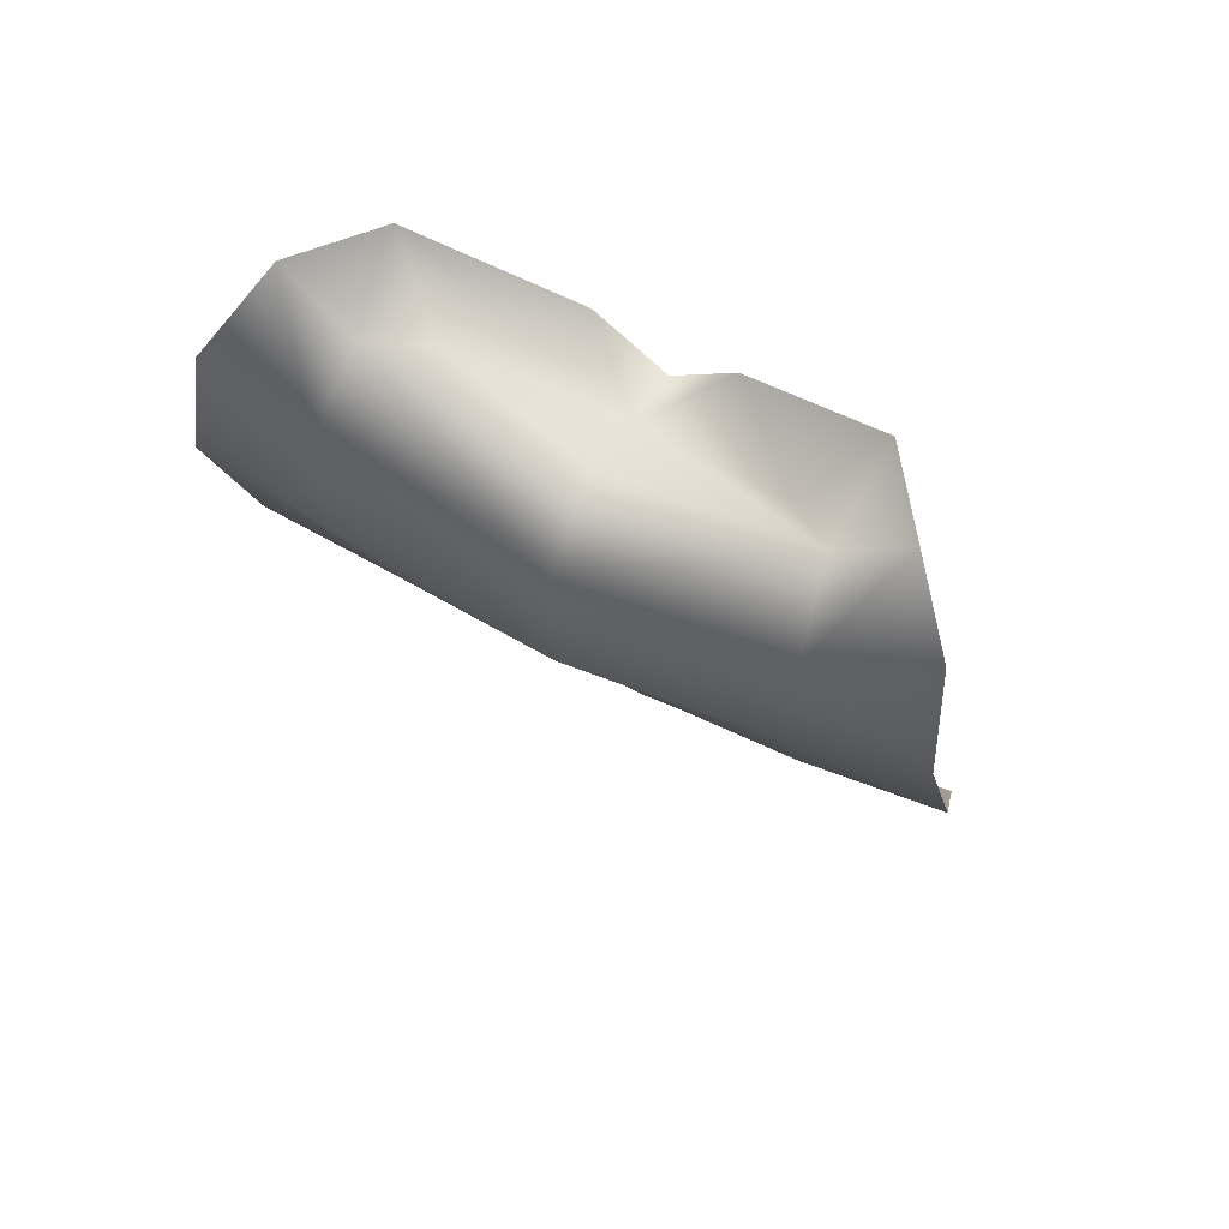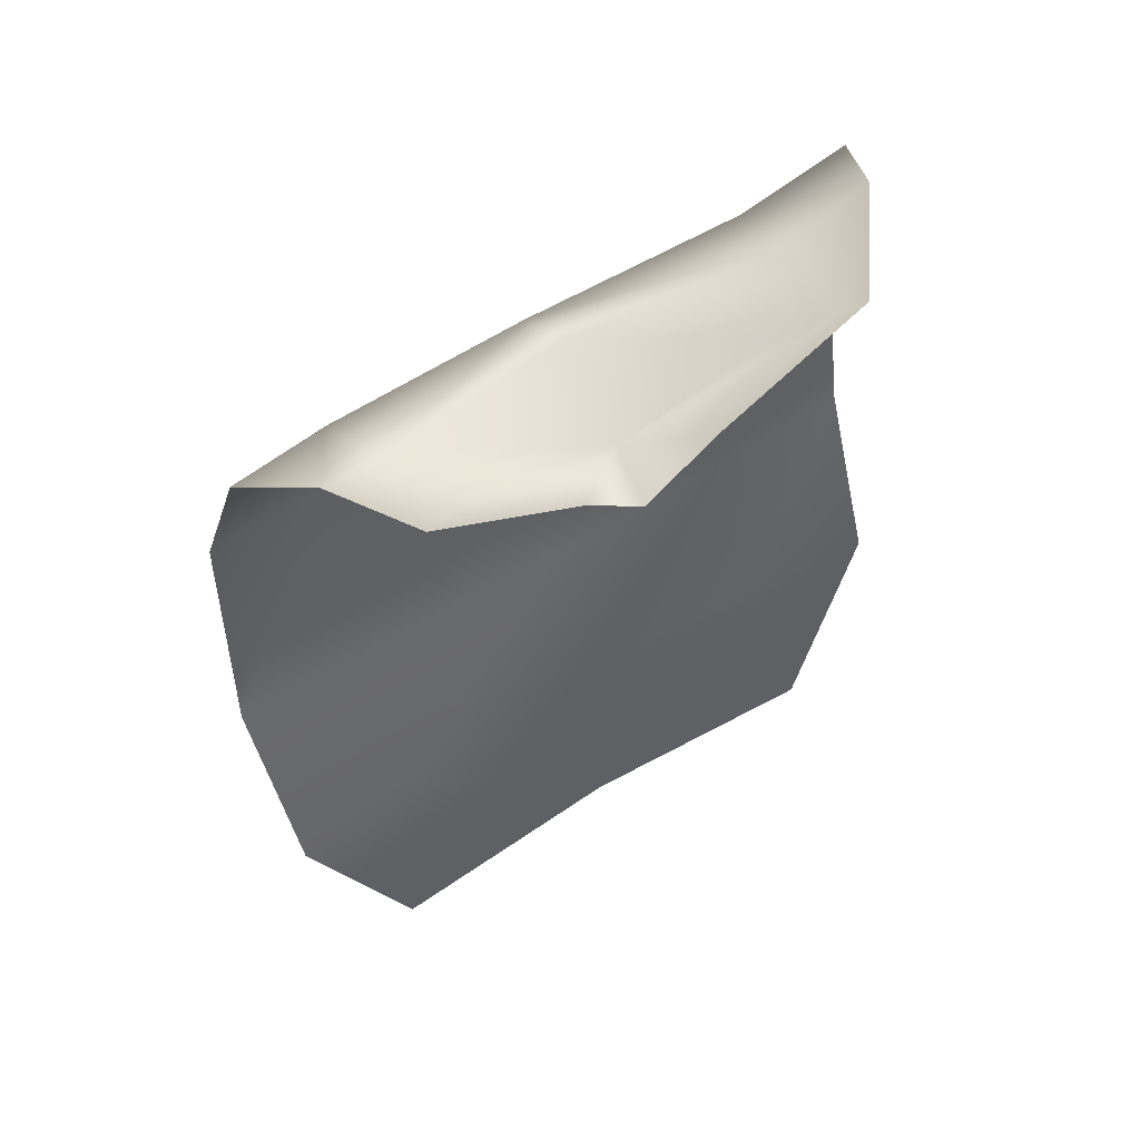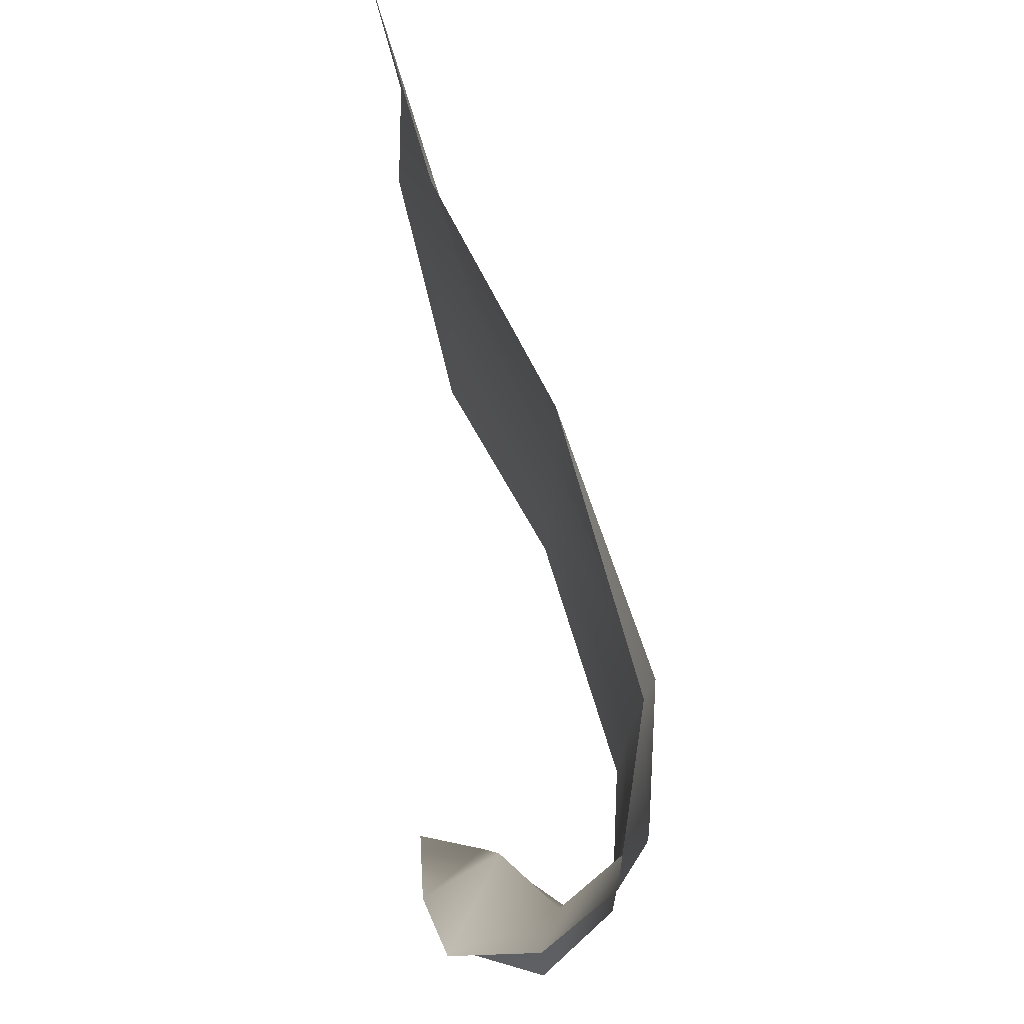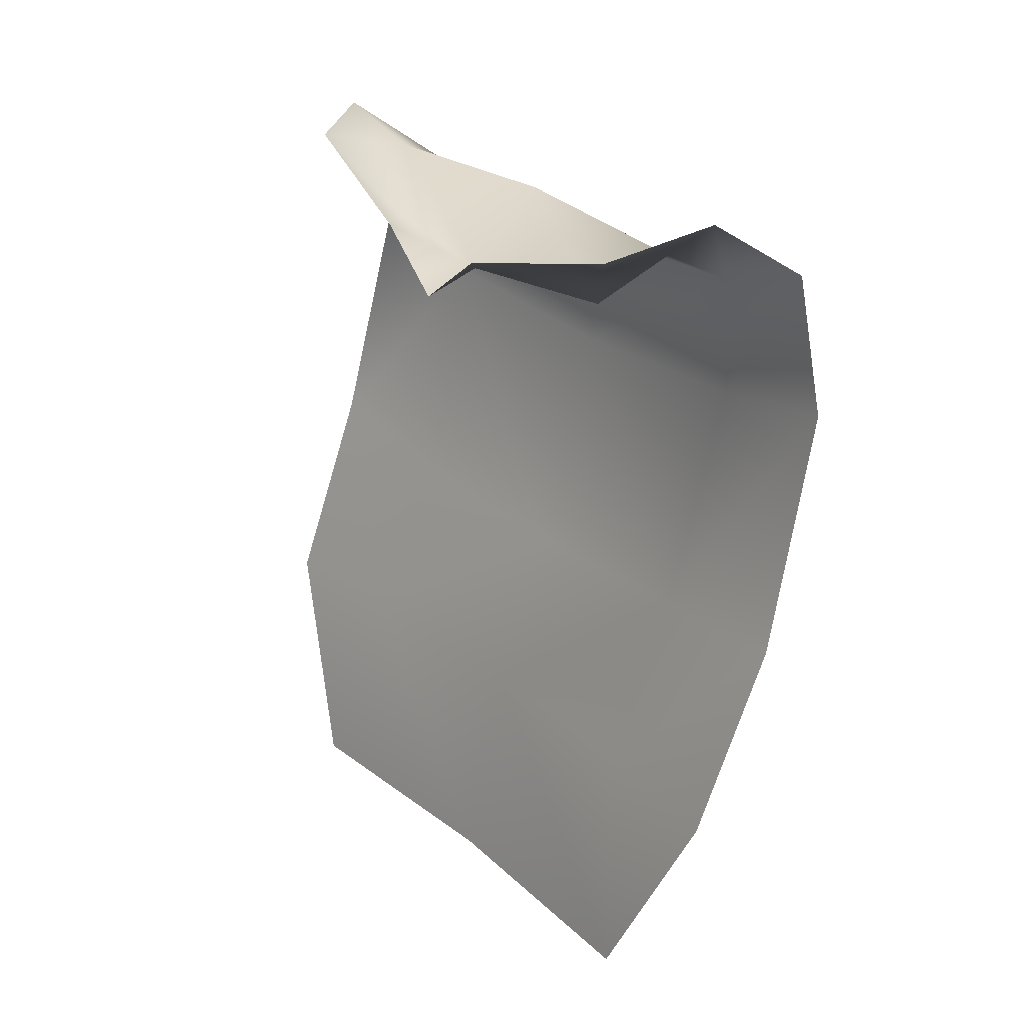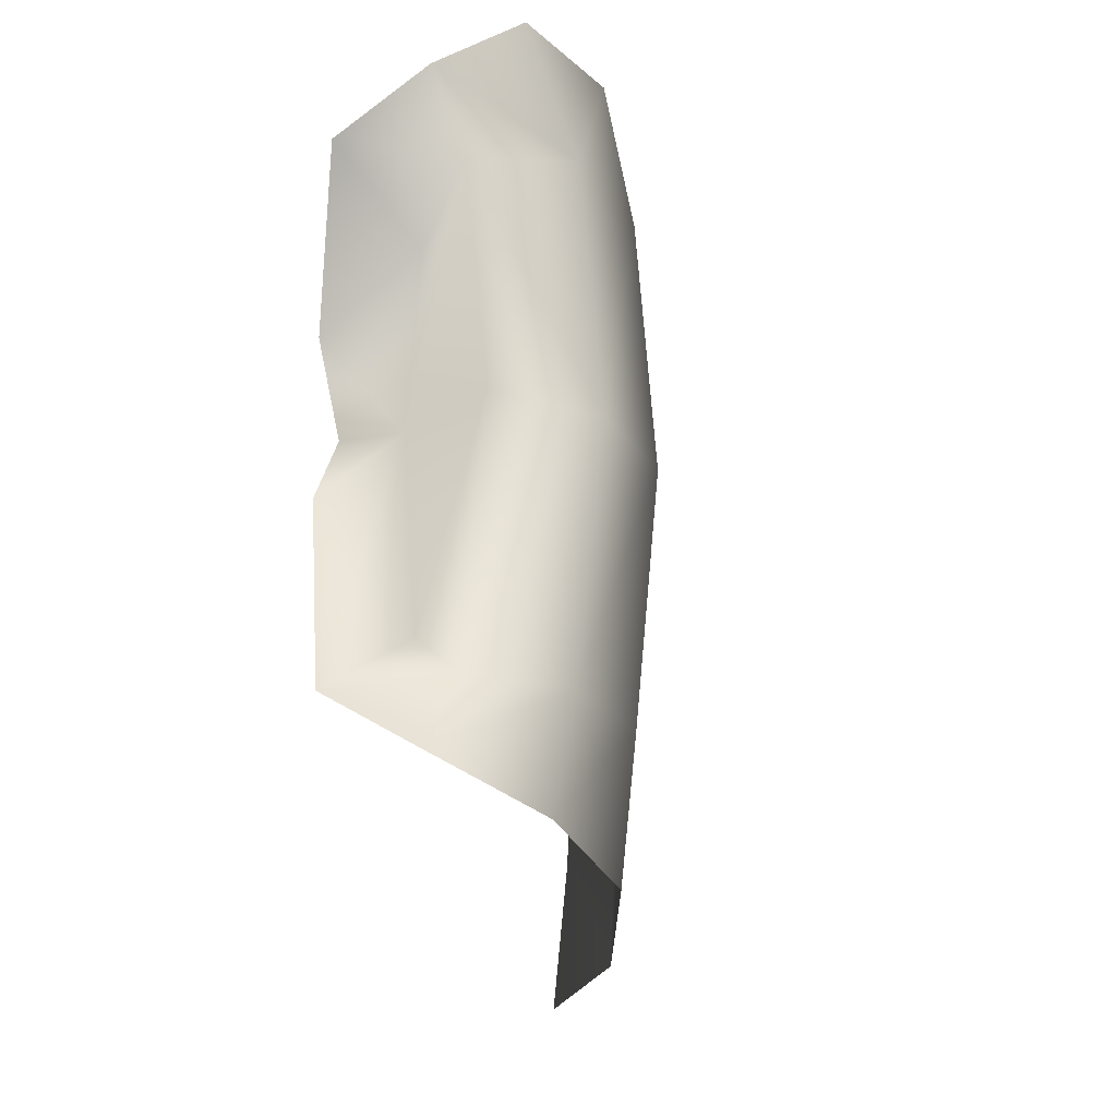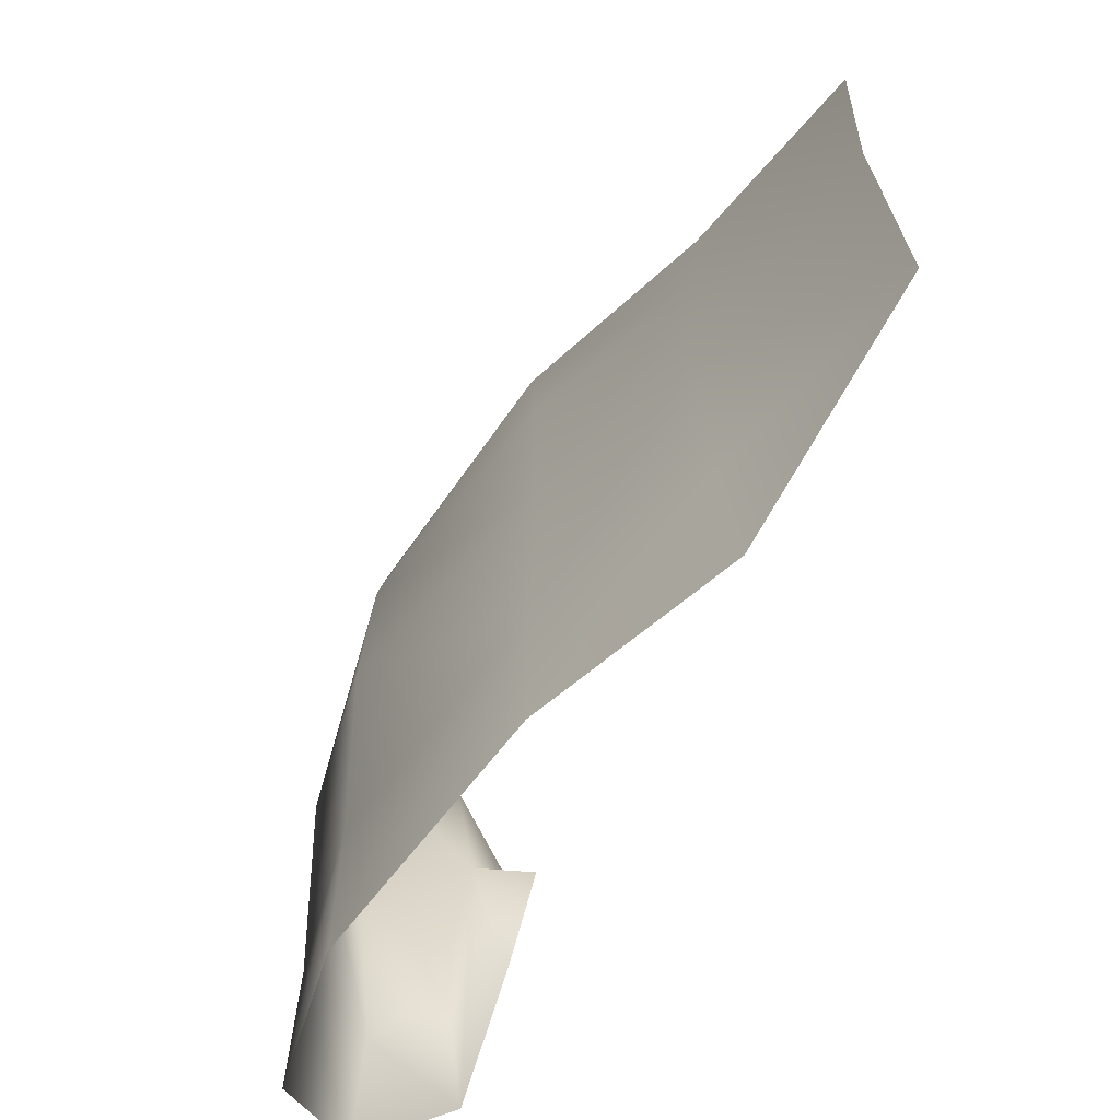
<metadata>
{"format":"obj","ext":"obj","renderer":"f3d","projection":"perspective","resolution":1024,"background":"white","views":[{"elev":70.5,"azim":-64.2,"up":"+Y"},{"elev":62.0,"azim":58.2,"up":"+Y"},{"elev":78.8,"azim":174.3,"up":"+Z"},{"elev":29.7,"azim":139.9,"up":"+Y"},{"elev":-20.9,"azim":-168.9,"up":"+Z"},{"elev":-64.5,"azim":-25.2,"up":"+Z"}]}
</metadata>
<code>
o D47C_D
v -58.46 -16.19 -0.07685
v -58.35 -16.05 1.35
v -57.81 -15.74 1.255
v -58.46 -16.19 -0.07685
v -57.81 -15.74 1.255
v -57.94 -15.72 -0.07685
v -58.46 -16.19 -0.07685
v -58.59 -17.11 0.001065
v -58.5 -16.97 1.436
v -58.46 -16.19 -0.07685
v -58.5 -16.97 1.436
v -58.35 -16.05 1.35
v -58.46 -16.19 -0.07685
v -57.94 -15.72 -0.07685
v -57.81 -15.74 -1.554
v -58.46 -16.19 -0.07685
v -57.81 -15.74 -1.554
v -58.33 -16.04 -1.585
v -57.4 -16.19 -0.07685
v -57.94 -15.72 -0.07685
v -57.81 -15.74 1.255
v -57.4 -16.19 -0.07685
v -57.81 -15.74 1.255
v -57.5 -16.1 0.9329
v -57.4 -16.19 -0.07685
v -57.01 -15.9 0.3726
v -57.01 -16.31 -0.03789
v -57.4 -16.19 -0.07685
v -57.01 -15.9 -0.5263
v -57.15 -15.59 -1.653
v -57.4 -16.19 -0.07685
v -57.15 -15.59 -1.653
v -57.5 -16.1 -1.233
v -58.1 -18.66 0.001065
v -58.09 -18.58 1.43
v -58.5 -16.97 1.436
v -58.1 -18.66 0.001065
v -58.5 -16.97 1.436
v -58.59 -17.11 0.001065
v -58.1 -18.66 0.001065
v -57.67 -19.77 0.001065
v -57.58 -19.77 1.434
v -58.1 -18.66 0.001065
v -57.58 -19.77 1.434
v -58.09 -18.58 1.43
v -58.35 -16.05 1.35
v -58.12 -15.78 2.066
v -57.68 -15.49 1.69
v -58.35 -16.05 1.35
v -57.68 -15.49 1.69
v -57.81 -15.74 1.255
v -58.33 -16.04 -1.585
v -58.48 -16.95 -1.515
v -58.59 -17.11 0.001065
v -58.33 -16.04 -1.585
v -58.59 -17.11 0.001065
v -58.46 -16.19 -0.07685
v -58.33 -16.04 -1.585
v -57.81 -15.74 -1.554
v -57.73 -15.36 -2.037
v -58.33 -16.04 -1.585
v -57.73 -15.36 -2.037
v -58.27 -15.76 -2.301
v -58.59 -17.11 0.001065
v -58.48 -16.95 -1.515
v -58.09 -18.58 -1.428
v -58.59 -17.11 0.001065
v -58.09 -18.58 -1.428
v -58.1 -18.66 0.001065
v -58.09 -18.58 -1.428
v -58.48 -16.95 -1.515
v -58.42 -16.77 -2.409
v -58.09 -18.58 -1.428
v -58.42 -16.77 -2.409
v -58.06 -18.49 -2.424
v -58.09 -18.58 -1.428
v -57.58 -19.77 -1.432
v -57.67 -19.77 0.001065
v -58.09 -18.58 -1.428
v -57.67 -19.77 0.001065
v -58.1 -18.66 0.001065
v -58.5 -16.97 1.436
v -58.09 -18.58 1.43
v -58.05 -18.41 2.42
v -58.5 -16.97 1.436
v -58.05 -18.41 2.42
v -58.36 -16.78 2.232
v -57.5 -16.1 0.9329
v -57.15 -15.53 1.323
v -57.01 -15.9 0.3726
v -57.5 -16.1 0.9329
v -57.01 -15.9 0.3726
v -57.4 -16.19 -0.07685
v -57.5 -16.1 -1.233
v -57.81 -15.74 -1.554
v -57.94 -15.72 -0.07685
v -57.5 -16.1 -1.233
v -57.94 -15.72 -0.07685
v -57.4 -16.19 -0.07685
v -57.5 -16.1 -1.233
v -57.15 -15.59 -1.653
v -57.81 -15.74 -1.554
v -57.81 -15.74 1.255
v -57.15 -15.53 1.323
v -57.5 -16.1 0.9329
v -57.81 -15.74 -1.554
v -57.15 -15.59 -1.653
v -57.73 -15.36 -2.037
v -57.58 -19.77 1.434
v -57.49 -19.77 2.405
v -58.05 -18.41 2.42
v -57.58 -19.77 1.434
v -58.05 -18.41 2.42
v -58.09 -18.58 1.43
v -58.27 -15.76 -2.301
v -58.42 -16.77 -2.409
v -58.48 -16.95 -1.515
v -58.27 -15.76 -2.301
v -58.48 -16.95 -1.515
v -58.33 -16.04 -1.585
v -58.06 -18.49 -2.424
v -57.48 -19.77 -2.41
v -57.58 -19.77 -1.432
v -58.06 -18.49 -2.424
v -57.58 -19.77 -1.432
v -58.09 -18.58 -1.428
v -58.36 -16.78 2.232
v -58.12 -15.78 2.066
v -58.35 -16.05 1.35
v -58.36 -16.78 2.232
v -58.35 -16.05 1.35
v -58.5 -16.97 1.436
v -57.68 -15.49 1.69
v -57.15 -15.53 1.323
v -57.81 -15.74 1.255
v -57.01 -16.31 -0.03789
v -57.01 -15.9 -0.5263
v -57.4 -16.19 -0.07685
v -57.34 -21.28 0.001065
v -57.24 -21.27 1.78
v -57.58 -19.77 1.434
v -57.34 -21.28 0.001065
v -57.58 -19.77 1.434
v -57.67 -19.77 0.001065
v -57.24 -21.27 1.78
v -57.49 -19.77 2.405
v -57.58 -19.77 1.434
v -57.67 -19.77 0.001065
v -57.58 -19.77 -1.432
v -57.24 -21.27 -1.778
v -57.67 -19.77 0.001065
v -57.24 -21.27 -1.778
v -57.34 -21.28 0.001065
v -57.58 -19.77 -1.432
v -57.48 -19.77 -2.41
v -57.24 -21.27 -1.778
f 1 2 3
f 4 5 6
f 7 8 9
f 10 11 12
f 13 14 15
f 16 17 18
f 19 20 21
f 22 23 24
f 25 26 27
f 28 29 30
f 31 32 33
f 34 35 36
f 37 38 39
f 40 41 42
f 43 44 45
f 46 47 48
f 49 50 51
f 52 53 54
f 55 56 57
f 58 59 60
f 61 62 63
f 64 65 66
f 67 68 69
f 70 71 72
f 73 74 75
f 76 77 78
f 79 80 81
f 82 83 84
f 85 86 87
f 88 89 90
f 91 92 93
f 94 95 96
f 97 98 99
f 100 101 102
f 103 104 105
f 106 107 108
f 109 110 111
f 112 113 114
f 115 116 117
f 118 119 120
f 121 122 123
f 124 125 126
f 127 128 129
f 130 131 132
f 133 134 135
f 136 137 138
f 139 140 141
f 142 143 144
f 145 146 147
f 148 149 150
f 151 152 153
f 154 155 156

</code>
